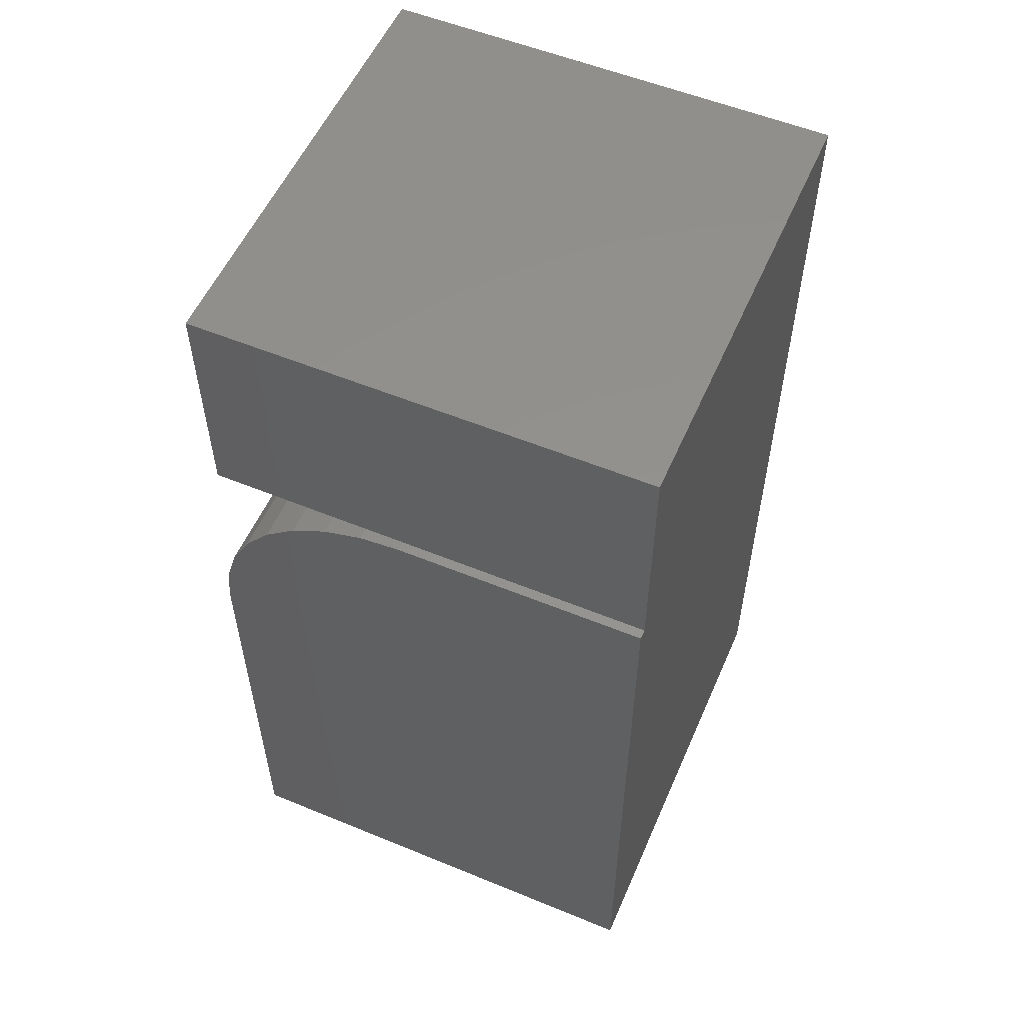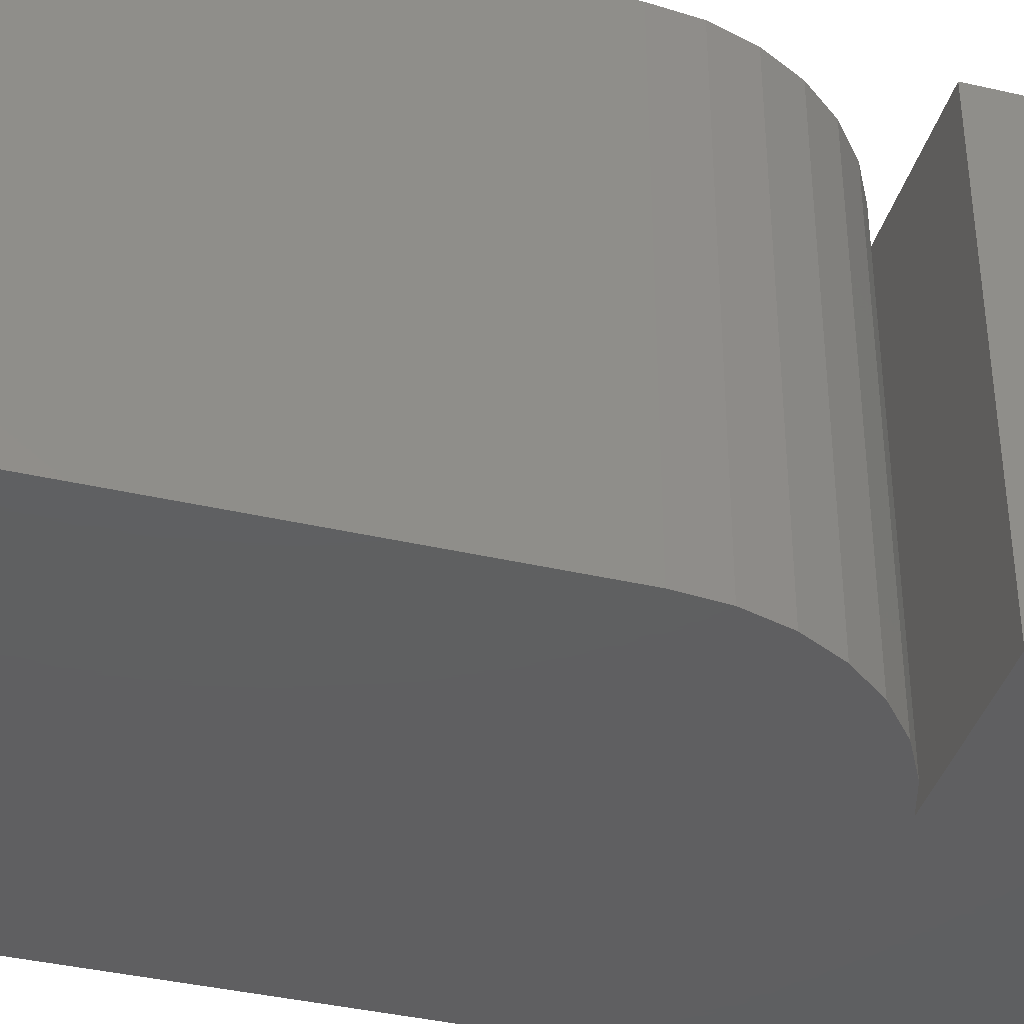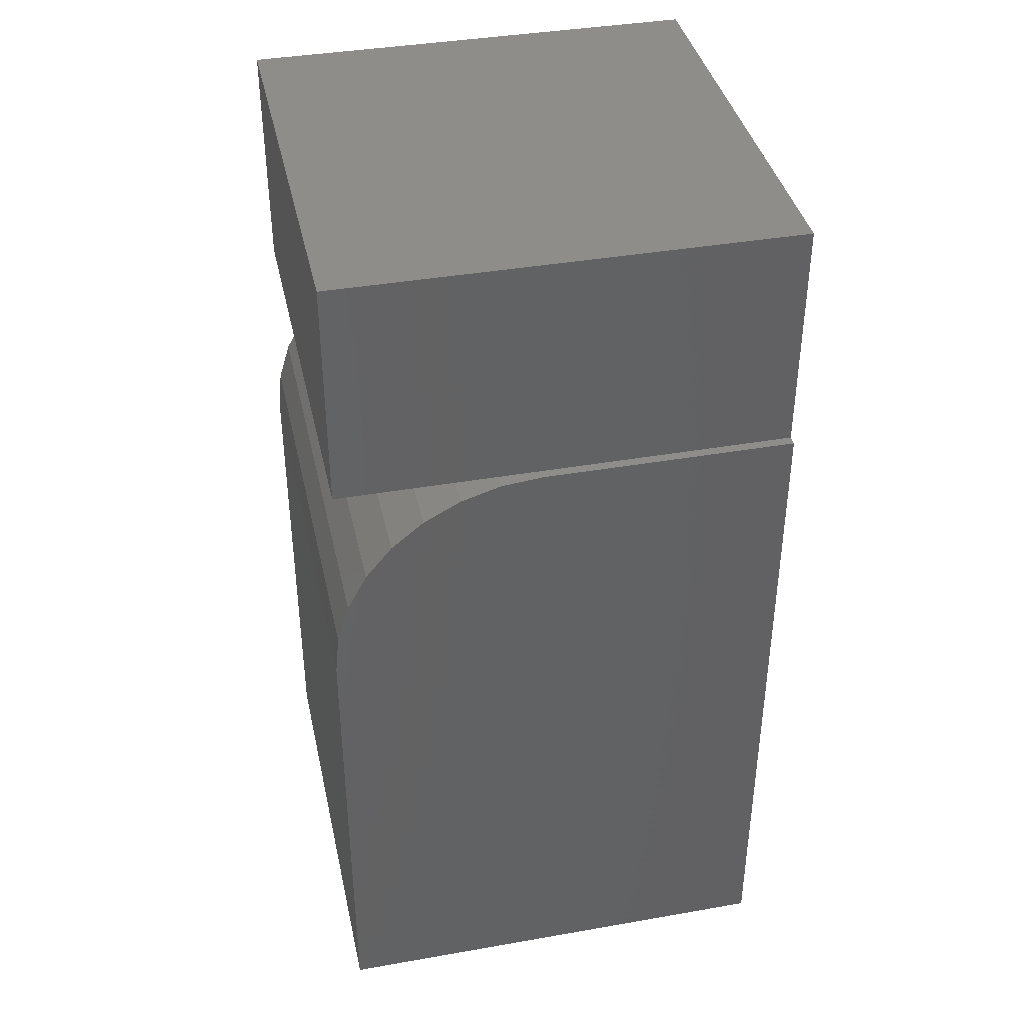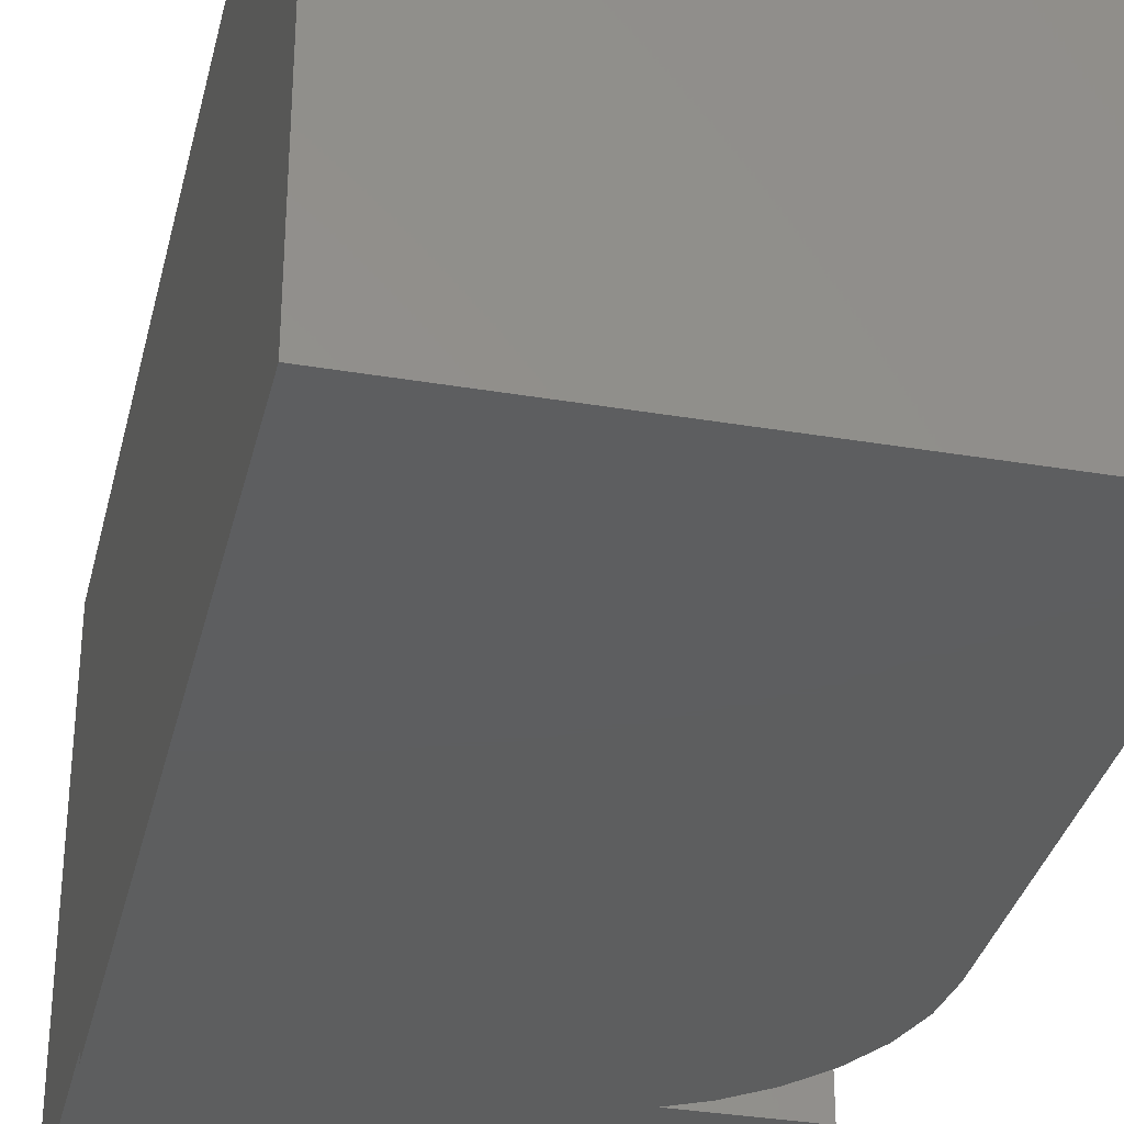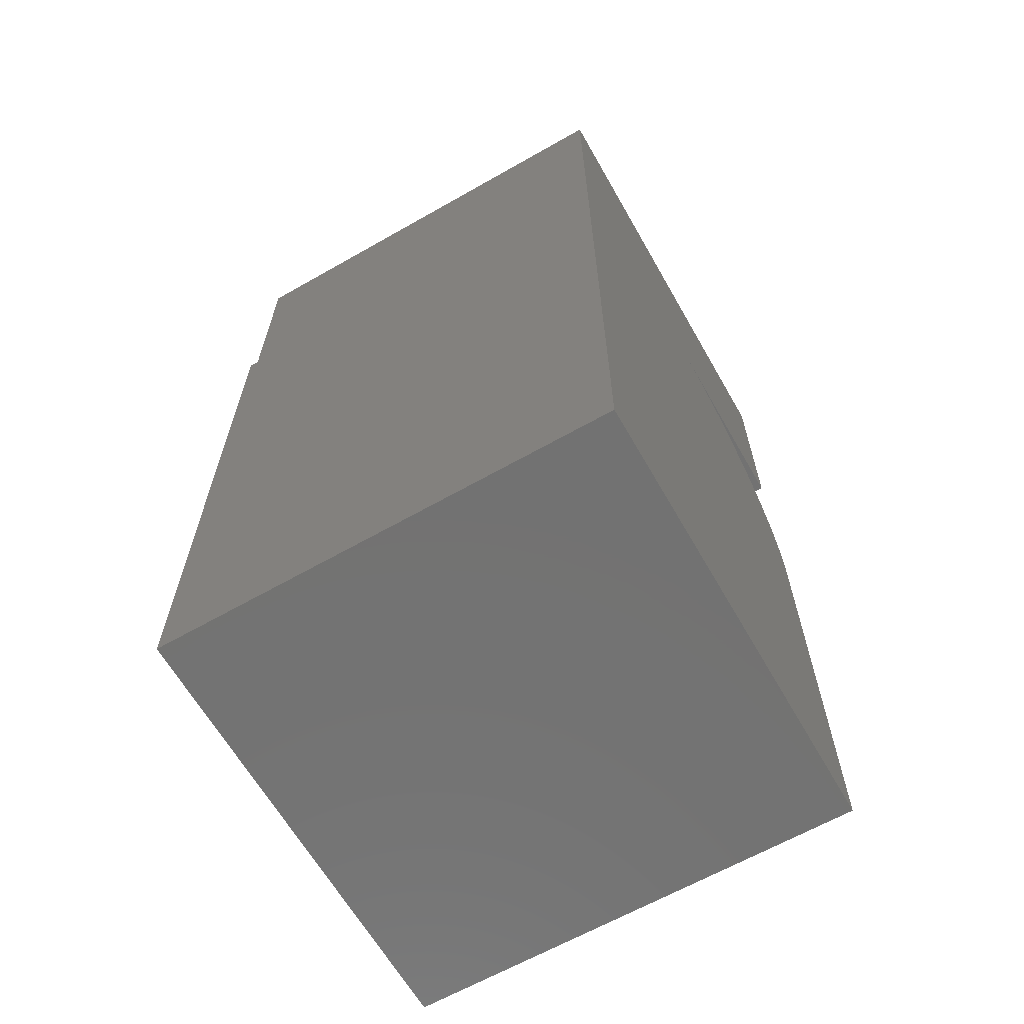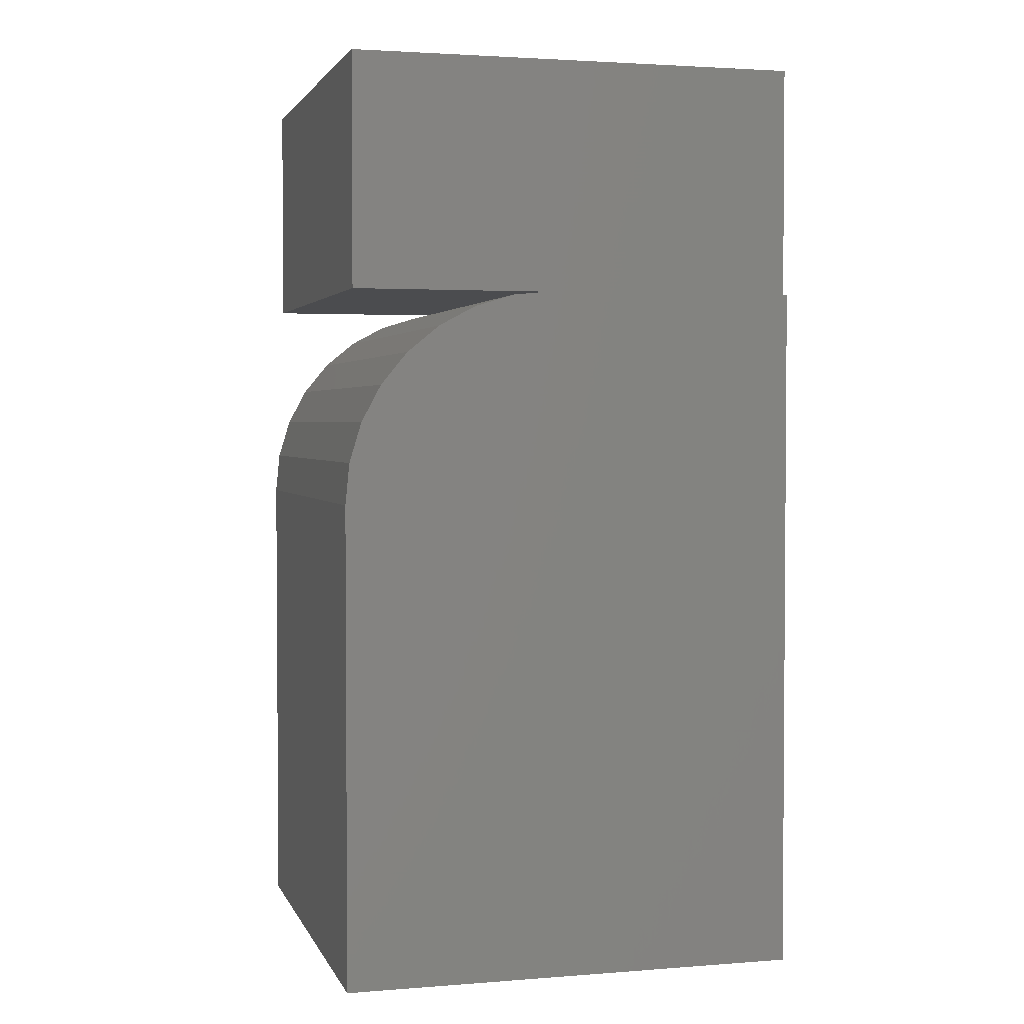
<metadata>
{"format":"stl","ext":"stl","renderer":"f3d","projection":"perspective","resolution":1024,"background":"white","views":[{"elev":55.3,"azim":23.4,"up":"+Z"},{"elev":-39.4,"azim":-106.0,"up":"+Y"},{"elev":39.3,"azim":-12.3,"up":"+Z"},{"elev":-33.6,"azim":167.0,"up":"+Y"},{"elev":-64.5,"azim":119.8,"up":"+Z"},{"elev":2.6,"azim":-15.2,"up":"+Z"}]}
</metadata>
<code>
# stl→obj: 31 verts, 58 faces
v -0.375 0 0
v -0.375 0.375 0
v 0 0 0
v 0 0.375 0
v -0.2031 0.375 0.5625
v -0.3672 0.375 0.5625
v -0.3672 0.375 0.75
v 0 0.375 0.75
v -0.375 0.375 0.3906
v -0.3717 0.375 0.4242
v -0.3619 0.375 0.4564
v -0.346 0.375 0.4861
v -0.3247 0.375 0.5122
v -0.2986 0.375 0.5335
v -0.2689 0.375 0.5494
v -0.2367 0.375 0.5592
v 0 0.007812 0.75
v 0 0.007812 0.5625
v 0 0 0.5625
v -0.3672 0.007812 0.75
v -0.3672 0.007812 0.5625
v -0.2031 0.007812 0.5625
v -0.2031 0 0.5625
v -0.375 0 0.3906
v -0.3717 0 0.4242
v -0.3619 0 0.4564
v -0.346 0 0.4861
v -0.3247 0 0.5122
v -0.2986 0 0.5335
v -0.2689 0 0.5494
v -0.2367 0 0.5592
f 1 2 3
f 3 2 4
f 5 6 7
f 5 7 8
f 5 8 9
f 9 10 11
f 9 11 12
f 9 12 13
f 9 13 14
f 9 14 15
f 9 15 16
f 9 16 5
f 4 2 8
f 8 2 9
f 4 8 17
f 4 17 18
f 4 18 19
f 4 19 3
f 20 17 7
f 7 17 8
f 7 6 20
f 20 6 21
f 21 6 22
f 22 6 5
f 23 19 22
f 22 19 18
f 23 22 16
f 5 16 22
f 9 24 10
f 10 24 25
f 10 25 11
f 11 25 26
f 11 26 12
f 12 26 27
f 12 27 13
f 13 27 28
f 13 28 14
f 14 28 29
f 14 29 15
f 15 29 30
f 15 30 16
f 16 30 31
f 16 31 23
f 18 17 22
f 22 17 20
f 22 20 21
f 2 1 9
f 9 1 24
f 19 23 31
f 19 31 30
f 19 30 29
f 19 29 28
f 19 28 27
f 19 27 26
f 19 26 25
f 19 25 24
f 19 24 1
f 19 1 3

</code>
